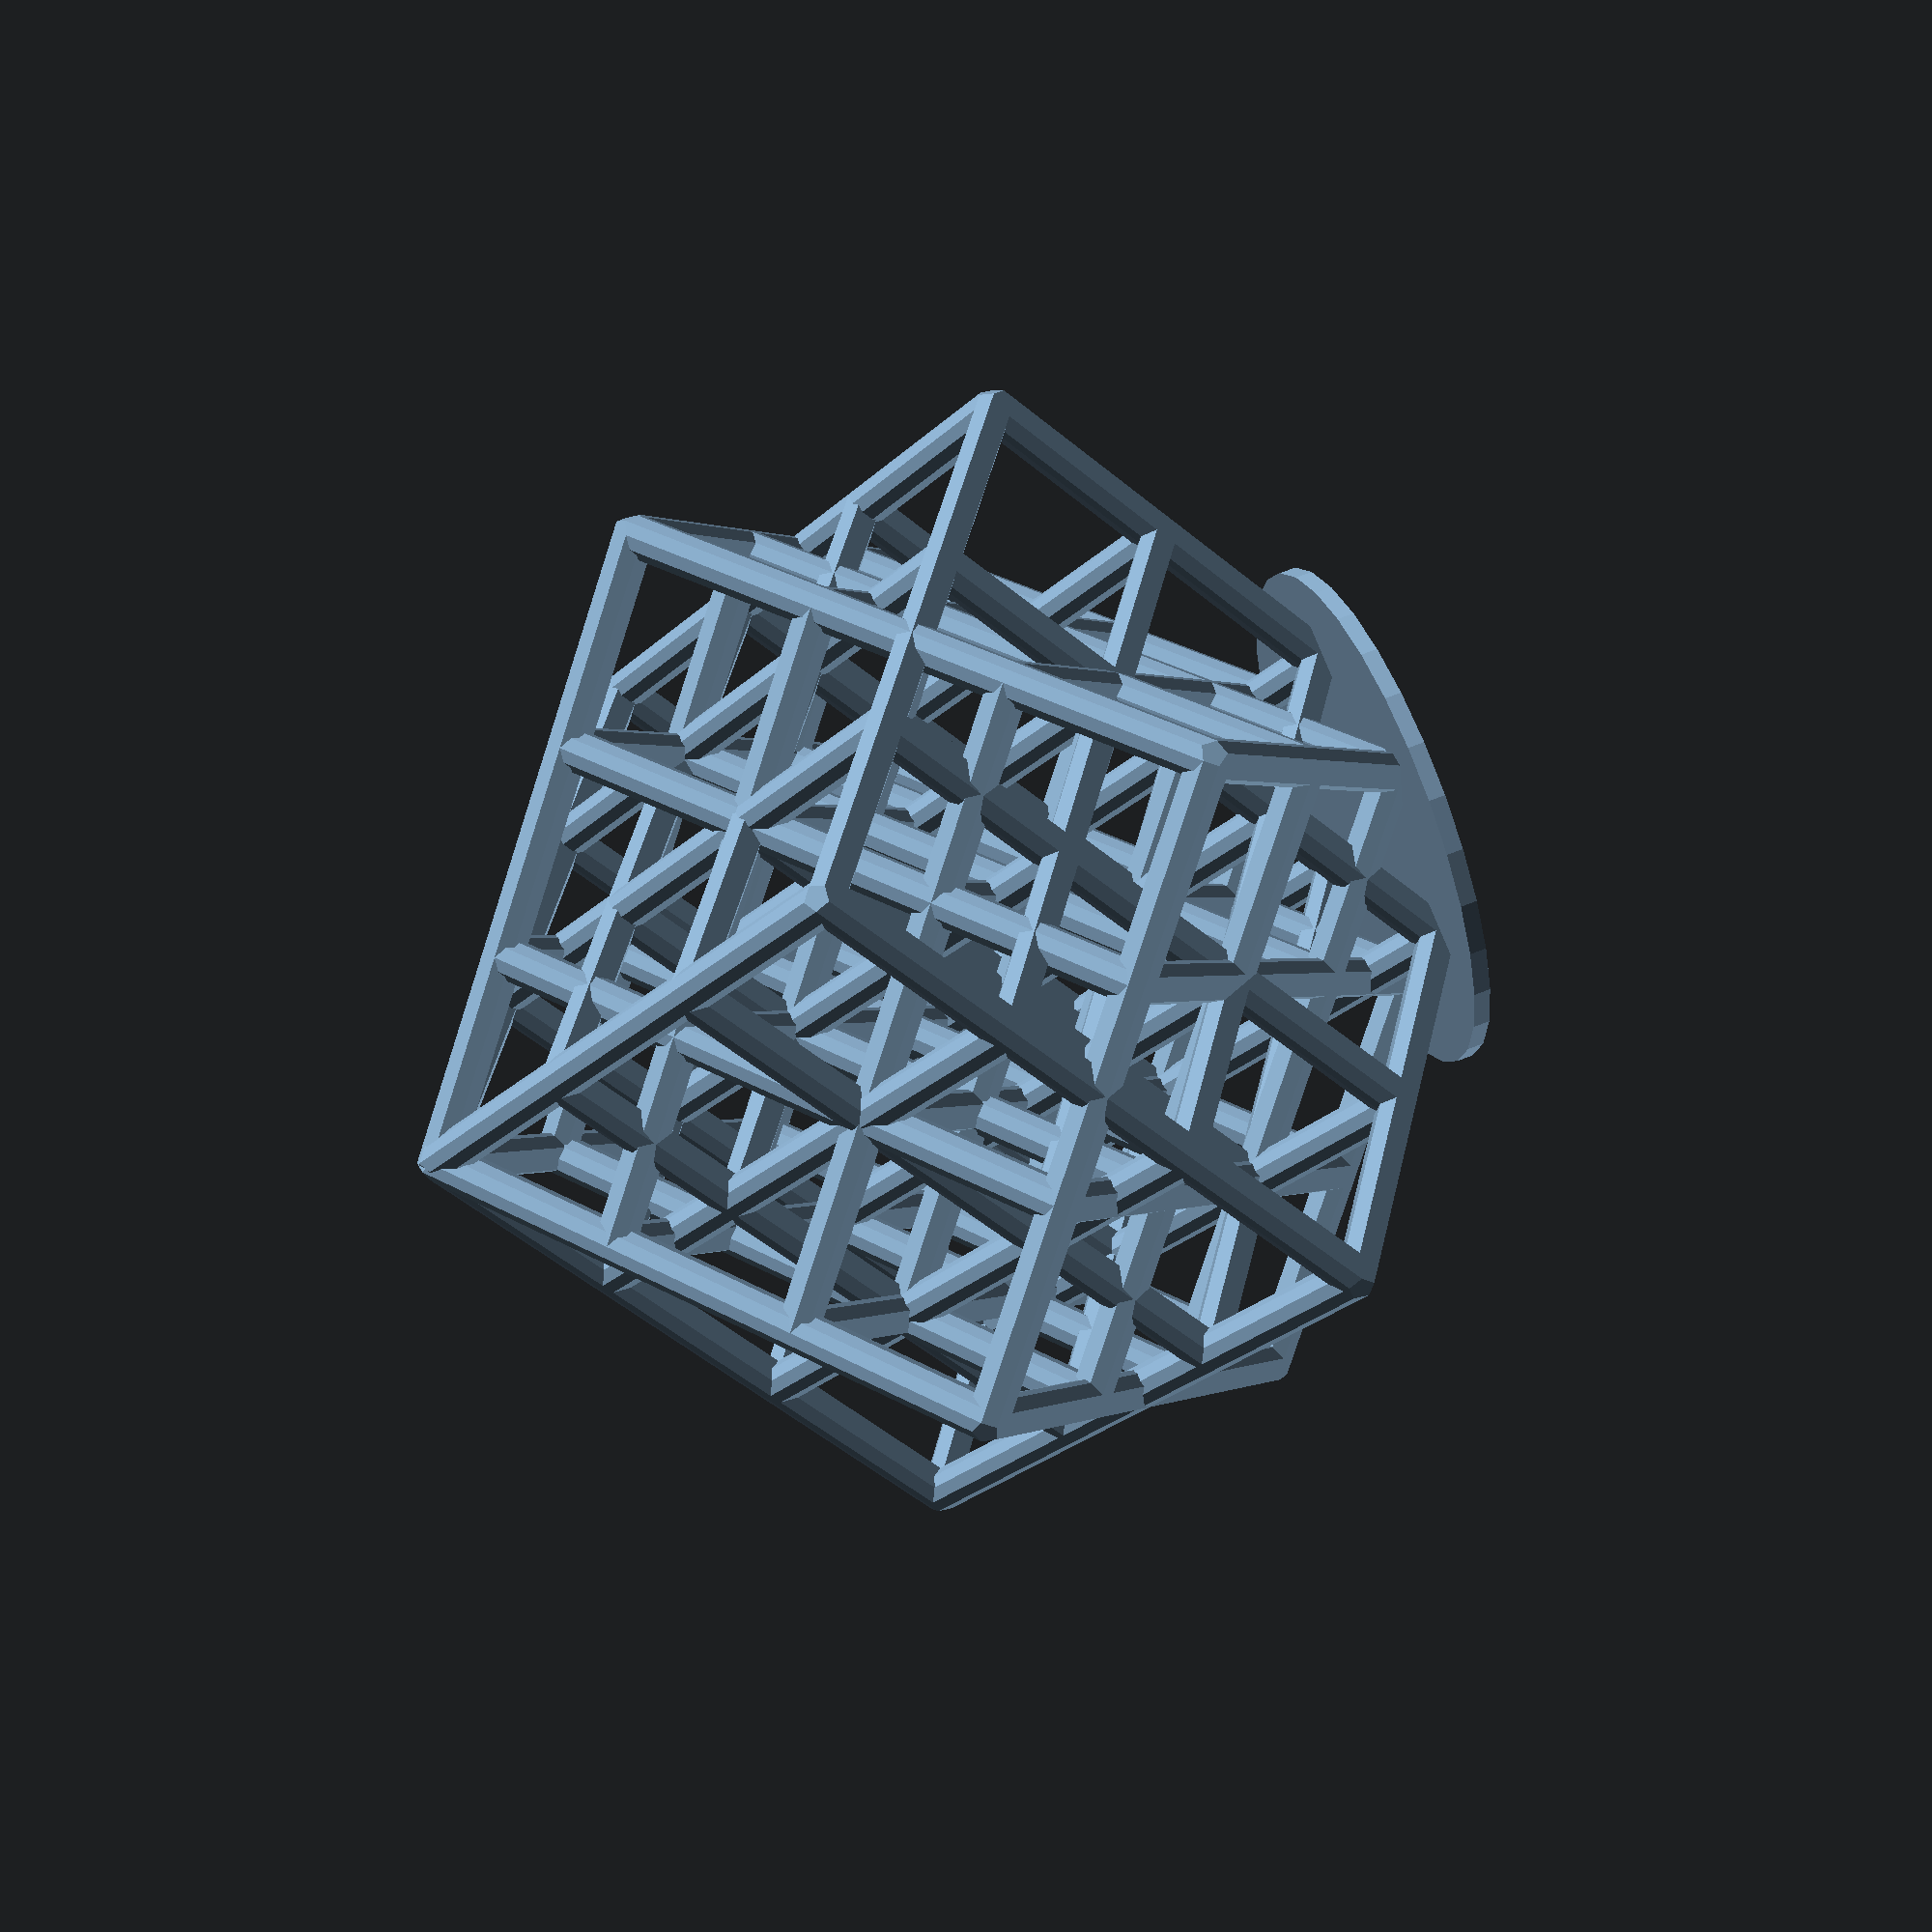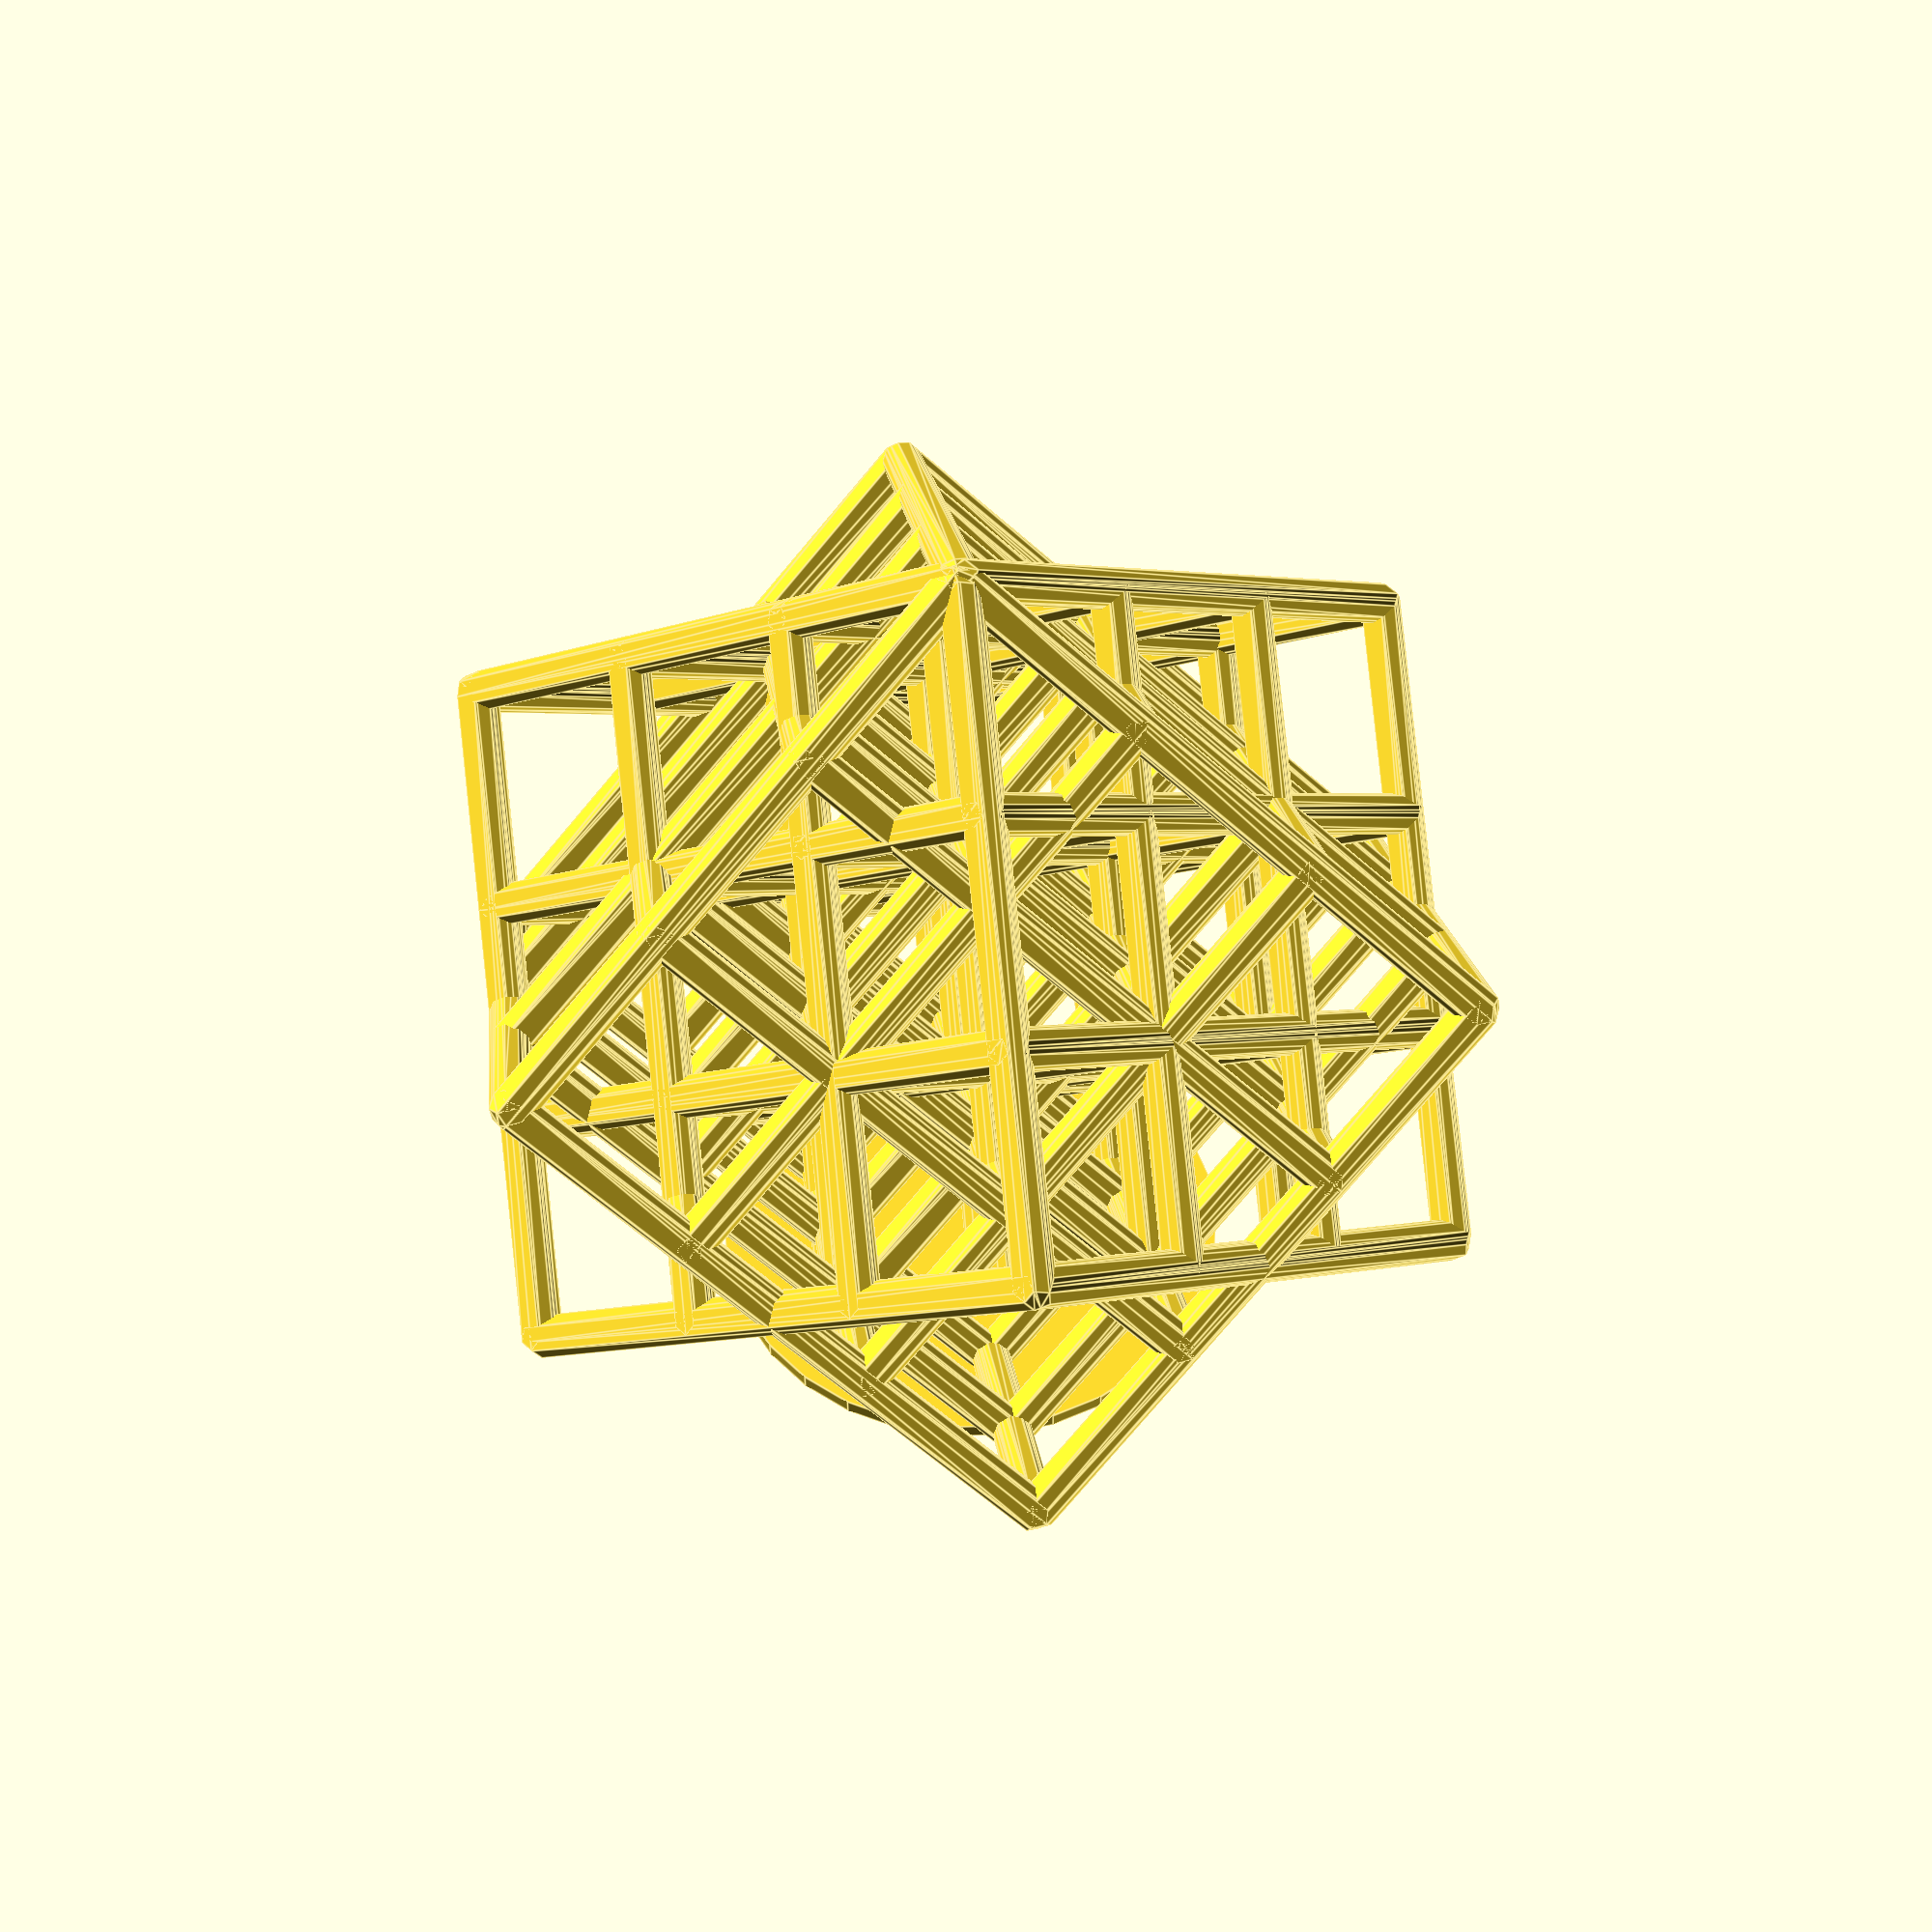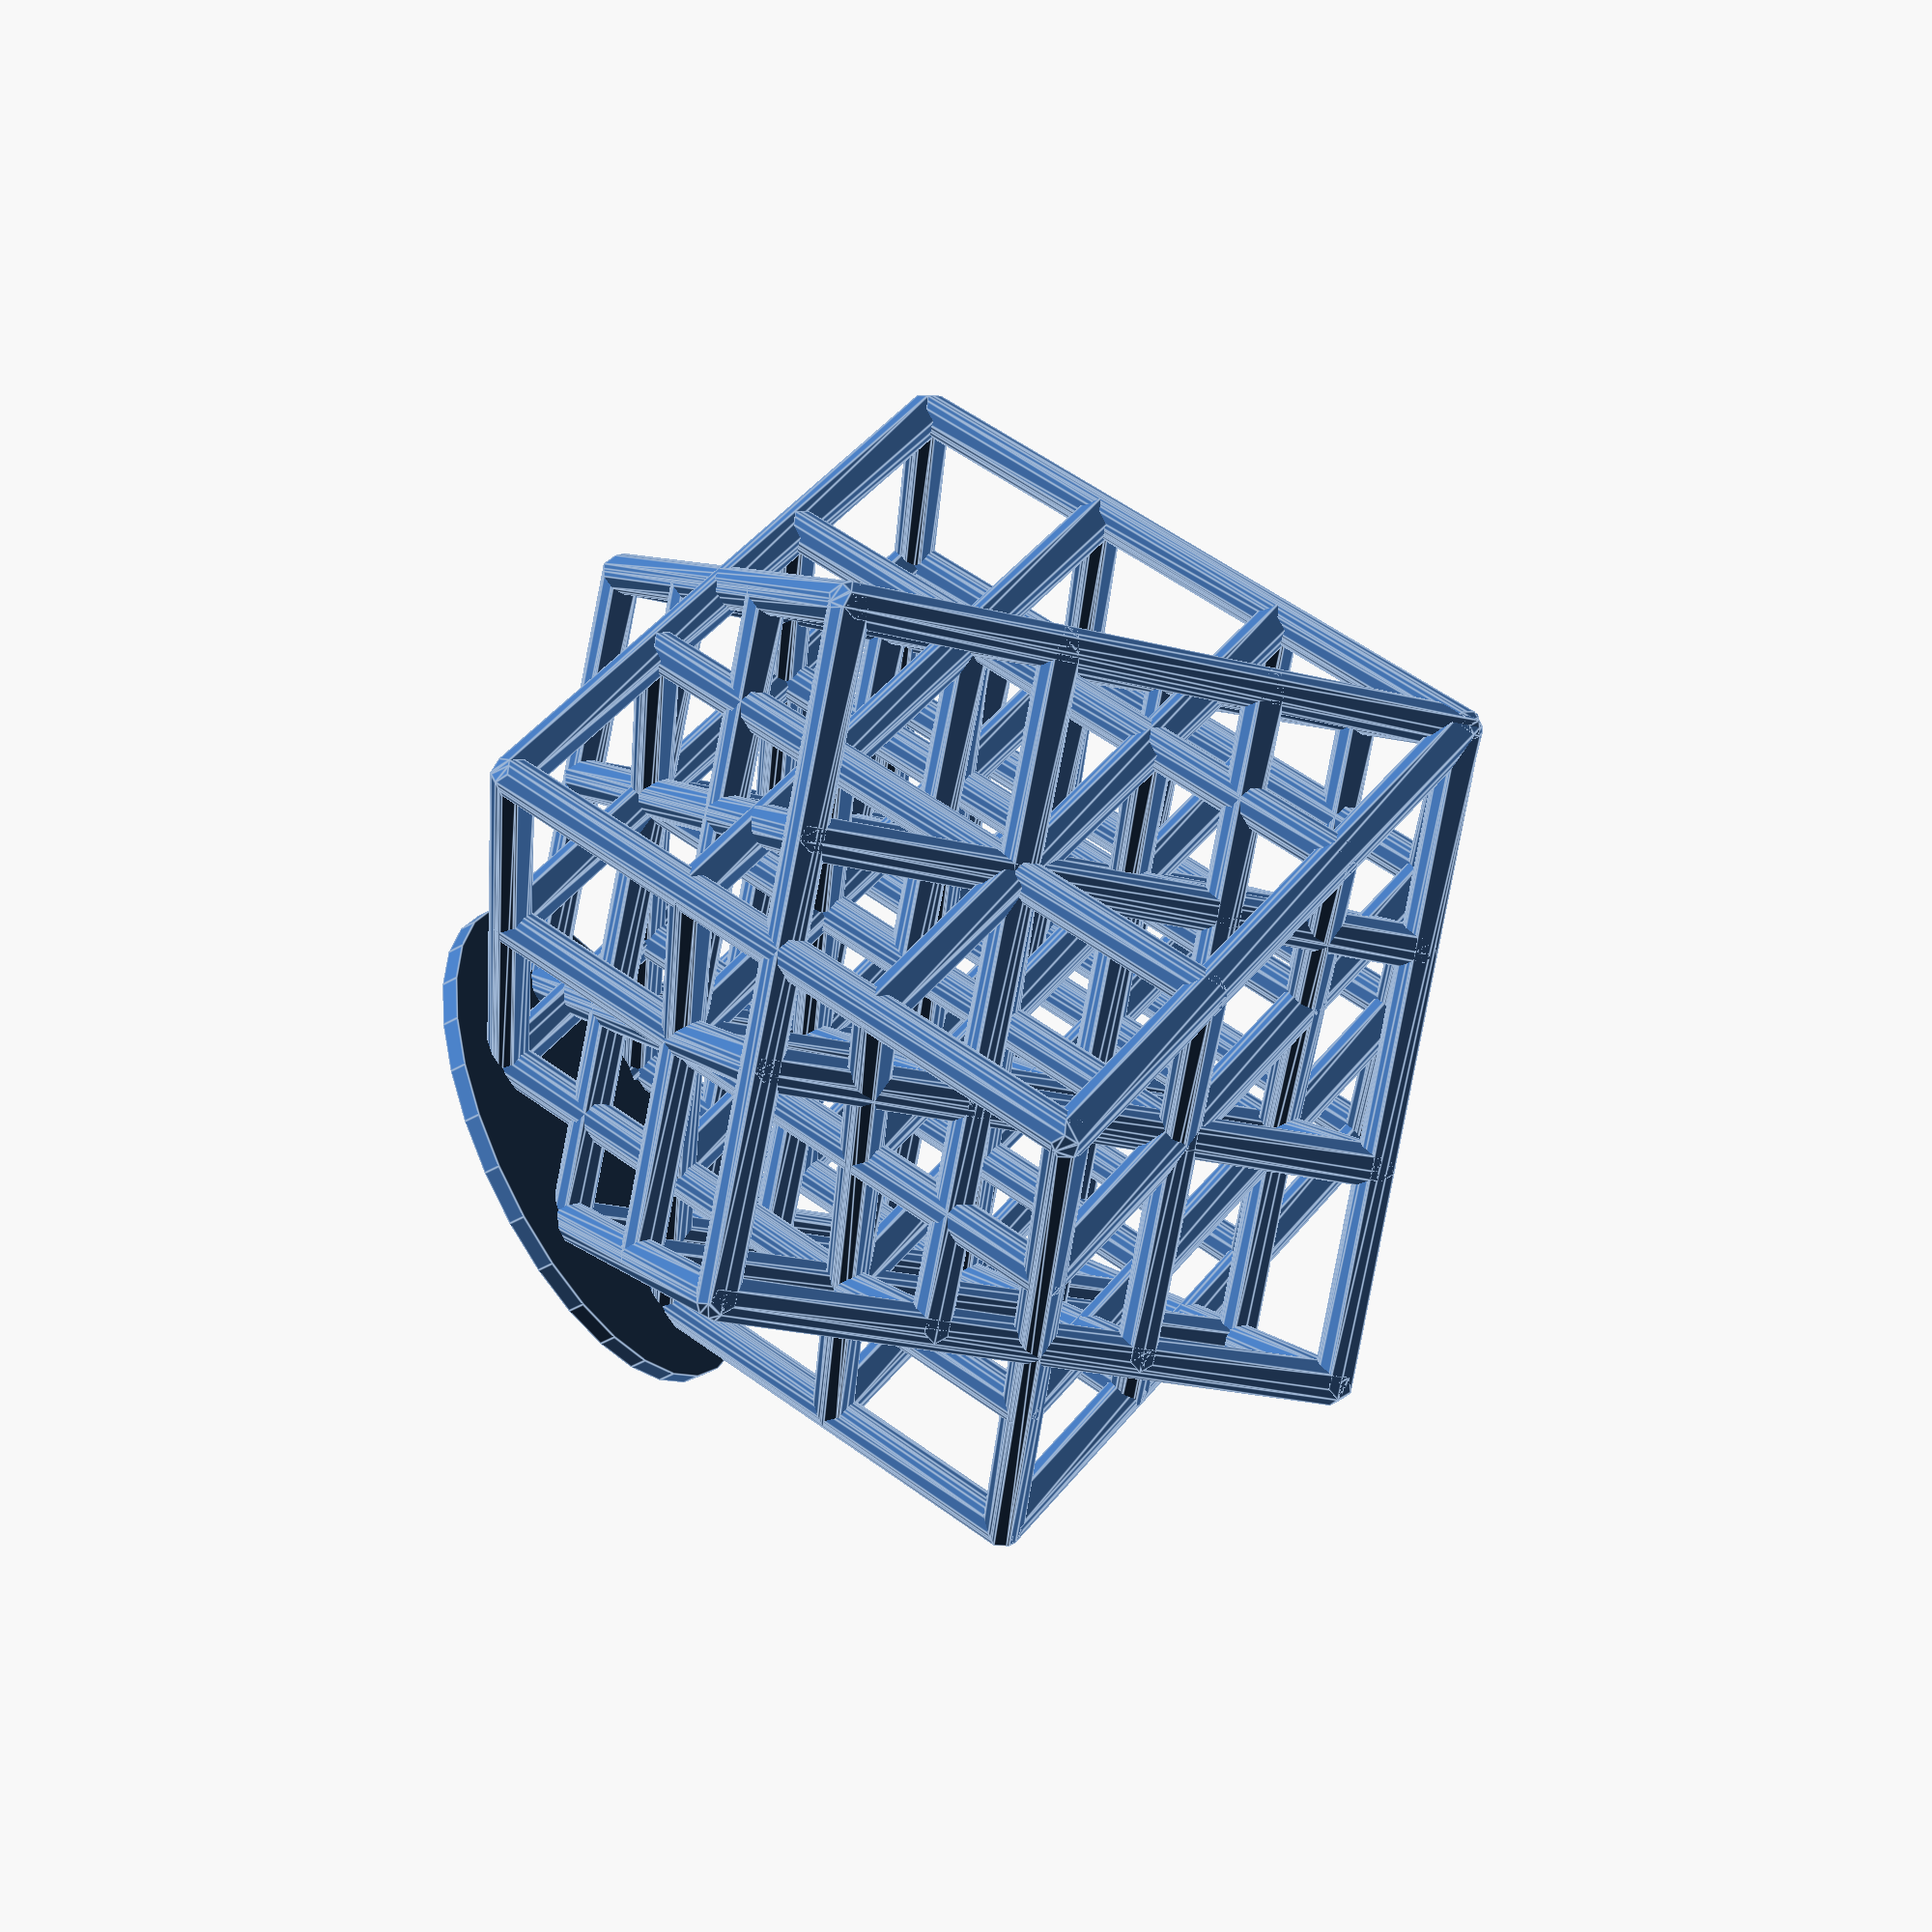
<openscad>
// Angus' Lattice OpenSCAD
// 2016 by Evan Thomas
/* 
 * ----------------------------------------------------------------------------
 * "THE BEER-WARE LICENSE":
 * <pieis2pi@u.washington.edu> wrote this file.  As long as you retain this
 * notice you can do whatever you want with this stuff. If we meet some day,
 * and you think this stuff is worth it, you can buy me a beer in return.
 * -Evan Thomas
 * ----------------------------------------------------------------------------
 */
bar_type = "dodeca";
diameter = 2;
side_length = 40.0;
side_number = 3;
lattice_number = 2;
base_height=1.0;
base_scale=1.5;
hole = false; // hole for little light.
angle = asin(1/sqrt(3)); // angle to roatate to get isometric perspective.
// In terms of the above the height of the final object is:
// height = length/side_number*sin(angle)*(3*side_number-1)+diameter;
// If you want to define height rather than side length, you can instead put in:
// height = whatever;
// side_length = (height-diameter)*side_number/sin(angle)/(3*side_number-1);
length = side_length-diameter; // one extra radius on each side of the cube.

module dodecahedron(height)	// This module taken from OpenSCAD User Manual
{					// https://en.wikibooks.org/wiki/OpenSCAD_User_Manual/Print_version
	scale([height,height,height]){	//scale by height parameter
		intersection(){	//make a cube
			cube([2,2,1], center = true); 
				intersection_for(i=[0:4]){	//loop i from 0 to 4, and intersect results
		//make a cube, rotate it 2*atan((1+sqrt(5))/2) degrees around the X axis,
		//then 72*i around the Z axis
					rotate([0,0,72*i])
						rotate([2*atan((1+sqrt(5))/2),0,0])
							cube([2,2,1], center = true);}}}}

module basic_shape(type,diameter){
	if(type=="sphere")
		sphere(d=diameter,$fn=30);
	else if (type=="cube")
		cube(size=diameter,center=true);
	else if (type=="dodeca")
		dodecahedron(height=diameter);
}	// dodecahedron looks great except for top point.
		

module lattice(type,length,number,diameter){
	spacing=length/number;
	for(i=[0:number])
		for(j=[0:number]){
			hull(){
				translate([0,i*spacing,j*spacing])
					 basic_shape(type,diameter);
				translate([length,i*spacing,j*spacing])
					 basic_shape(type,diameter);}
			hull(){
				translate([j*spacing,0,i*spacing])
					basic_shape(type,diameter);
				translate([j*spacing,length,i*spacing])
					basic_shape(type,diameter);}
			hull(){
				translate([i*spacing,j*spacing,0])
					basic_shape(type,diameter);
				translate([i*spacing,j*spacing,length])
					basic_shape(type,diameter);}}
}

union(){
	difference(){
		translate([0,0,-length/side_number*sin(angle)+base_height])
			for(i=[1:lattice_number])
				rotate([45,-angle,(i-1)*120/lattice_number])
					lattice(bar_type,length,side_number,diameter);
		translate([0,0,-length/side_number*sin(angle)-diameter])
			cylinder(h=length/side_number*sin(angle)+diameter,
						d=2*length/side_number*cos(angle)*base_scale,$fn=30);}
	if(hole)
		difference(){
			cylinder(h=base_height,d=2*length/side_number*cos(angle)*base_scale,$fn=30);
			cylinder(h=base_height,d=2*length/side_number*cos(angle)/base_scale,$fn=30);}
	else
		cylinder(h=base_height,d=2*length/side_number*cos(angle)*base_scale,$fn=30);}
</openscad>
<views>
elev=295.9 azim=43.5 roll=67.6 proj=p view=solid
elev=218.9 azim=203.0 roll=179.4 proj=p view=edges
elev=231.7 azim=164.5 roll=238.6 proj=p view=edges
</views>
